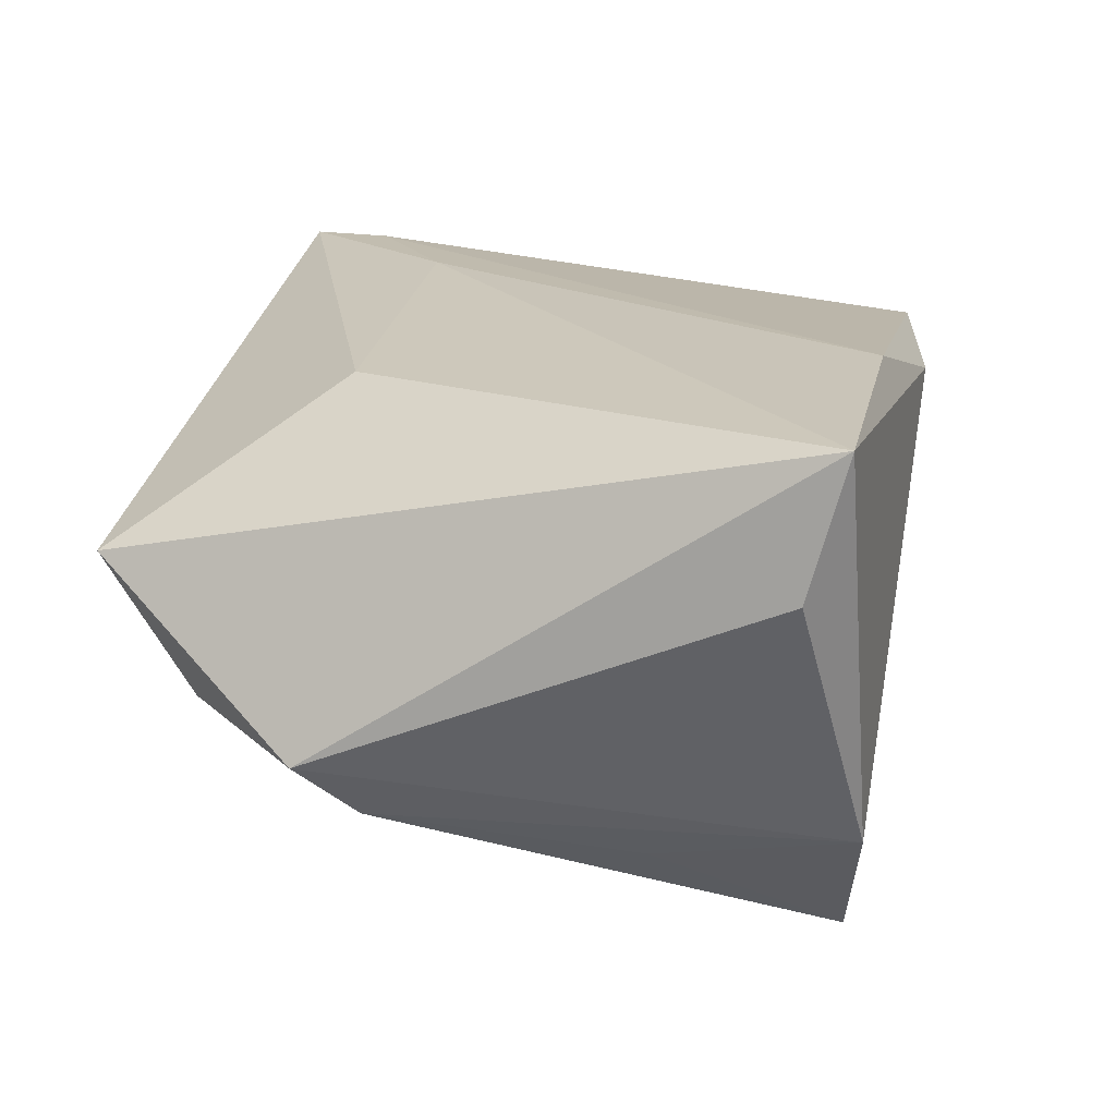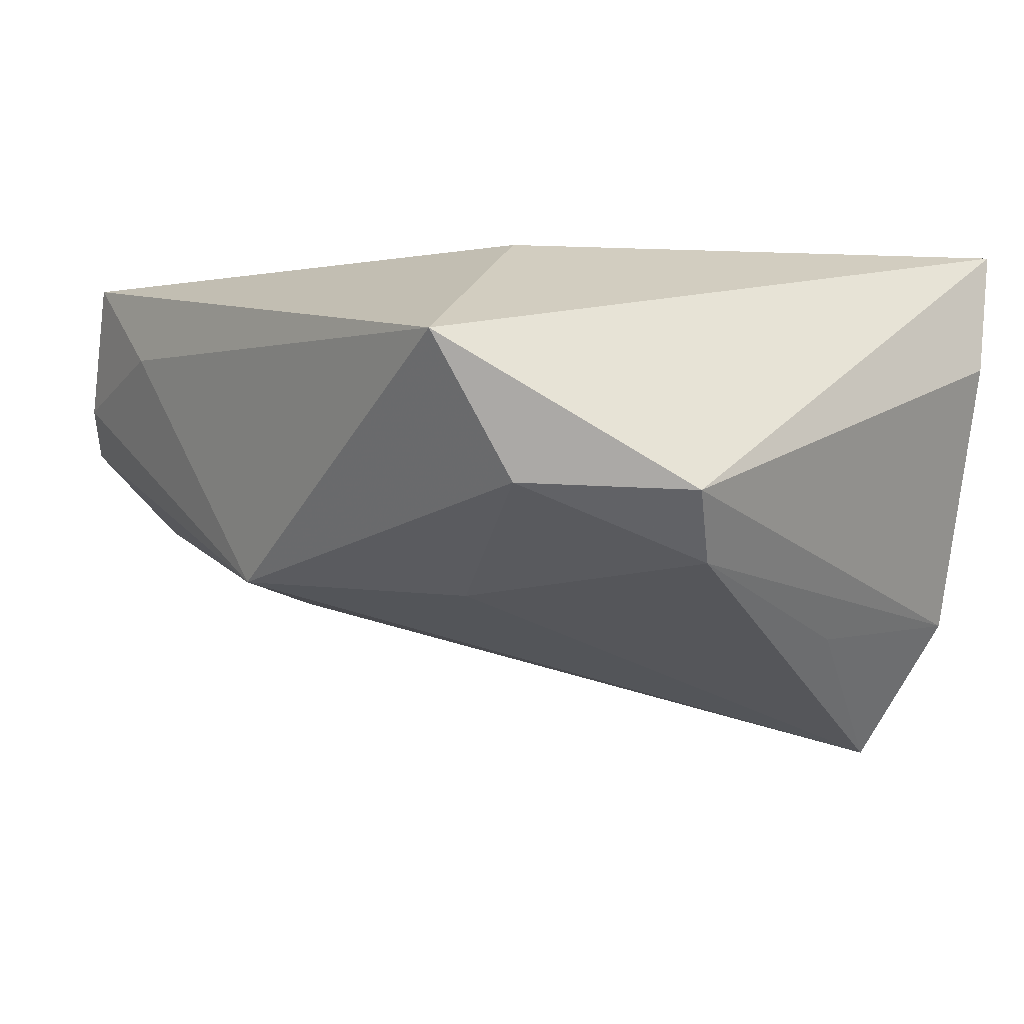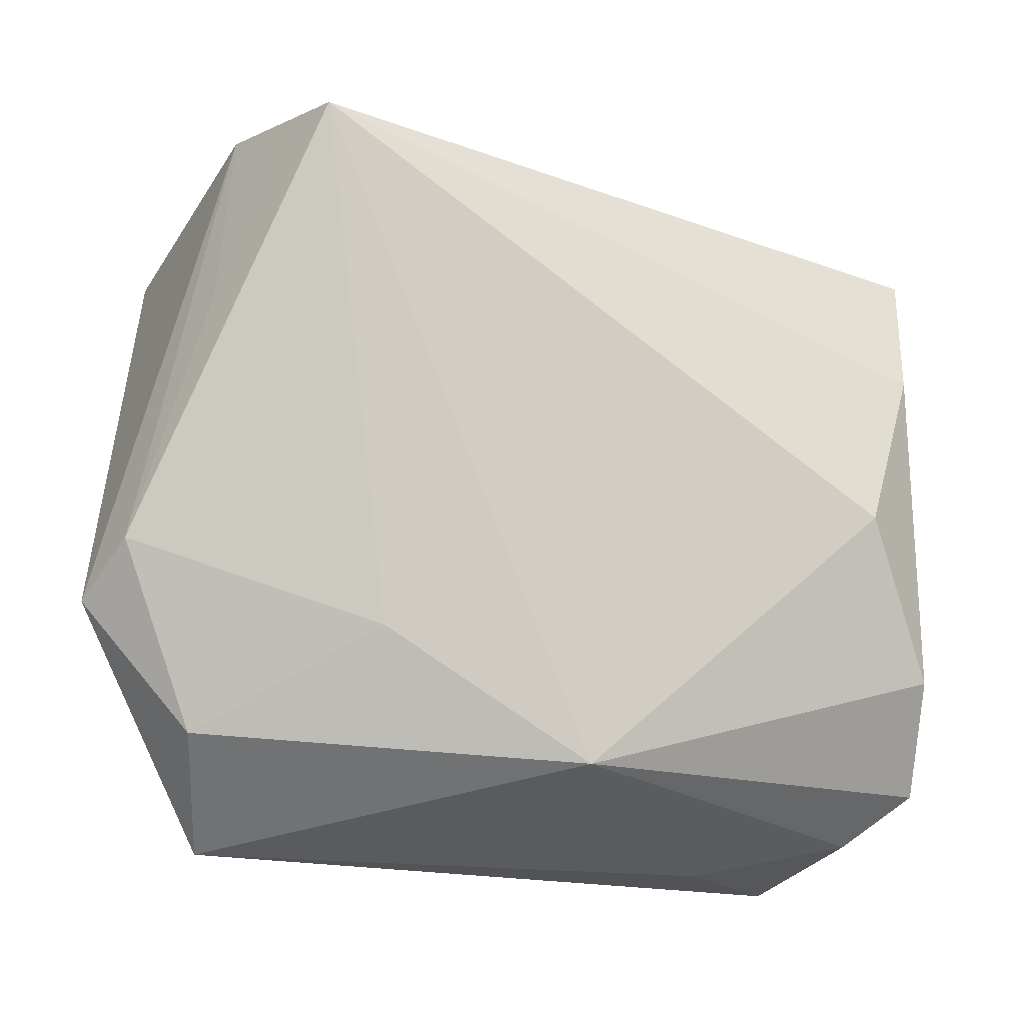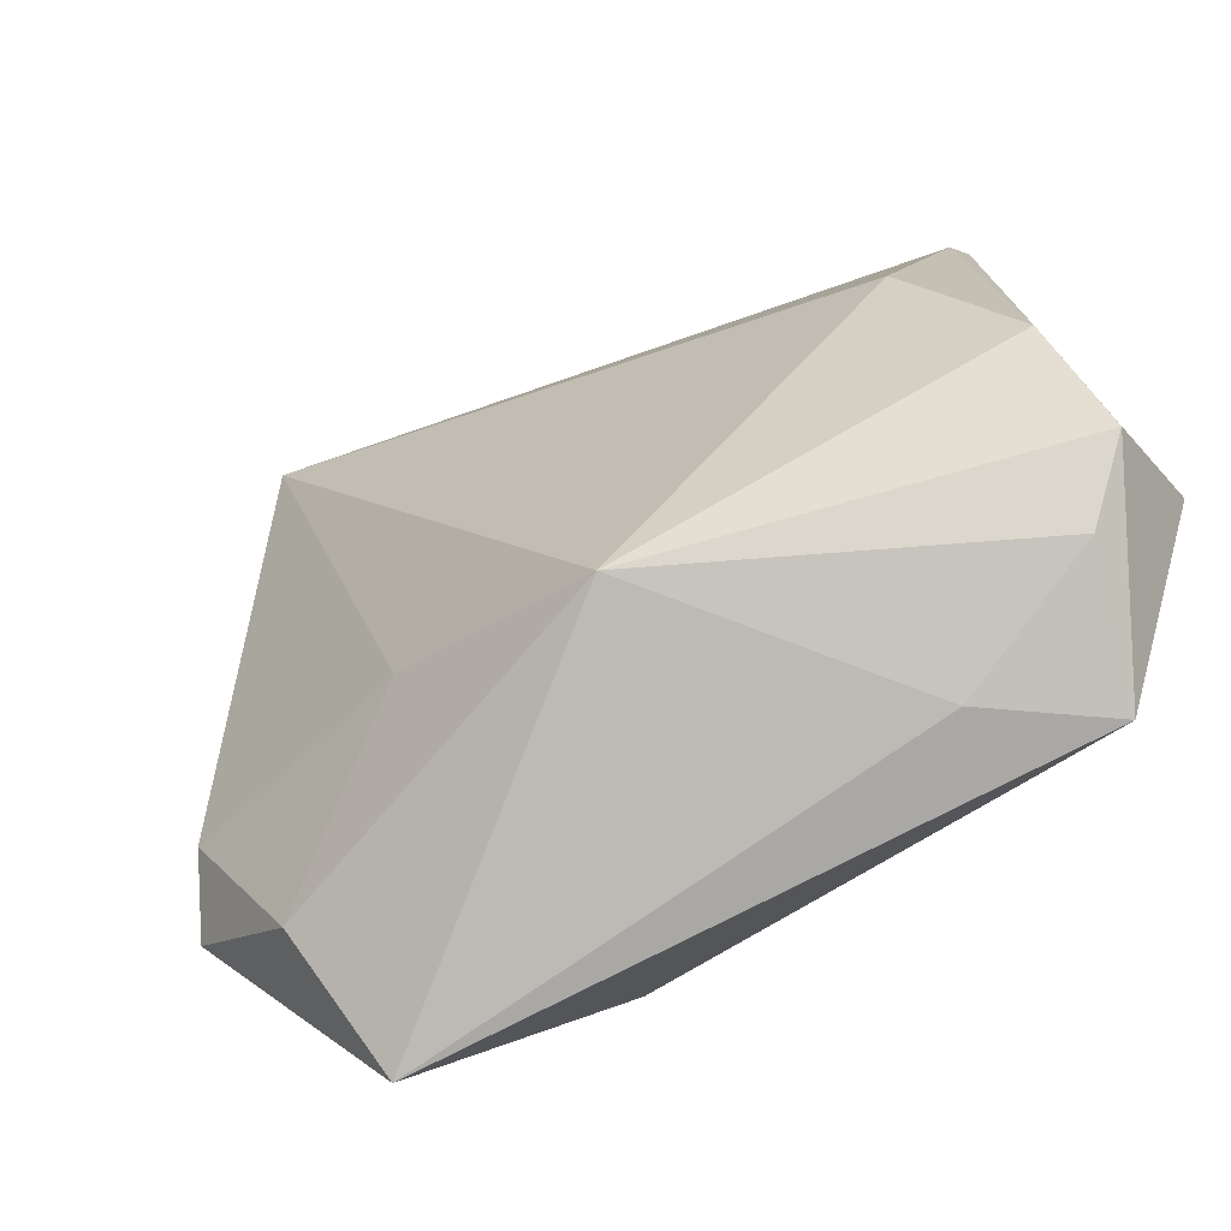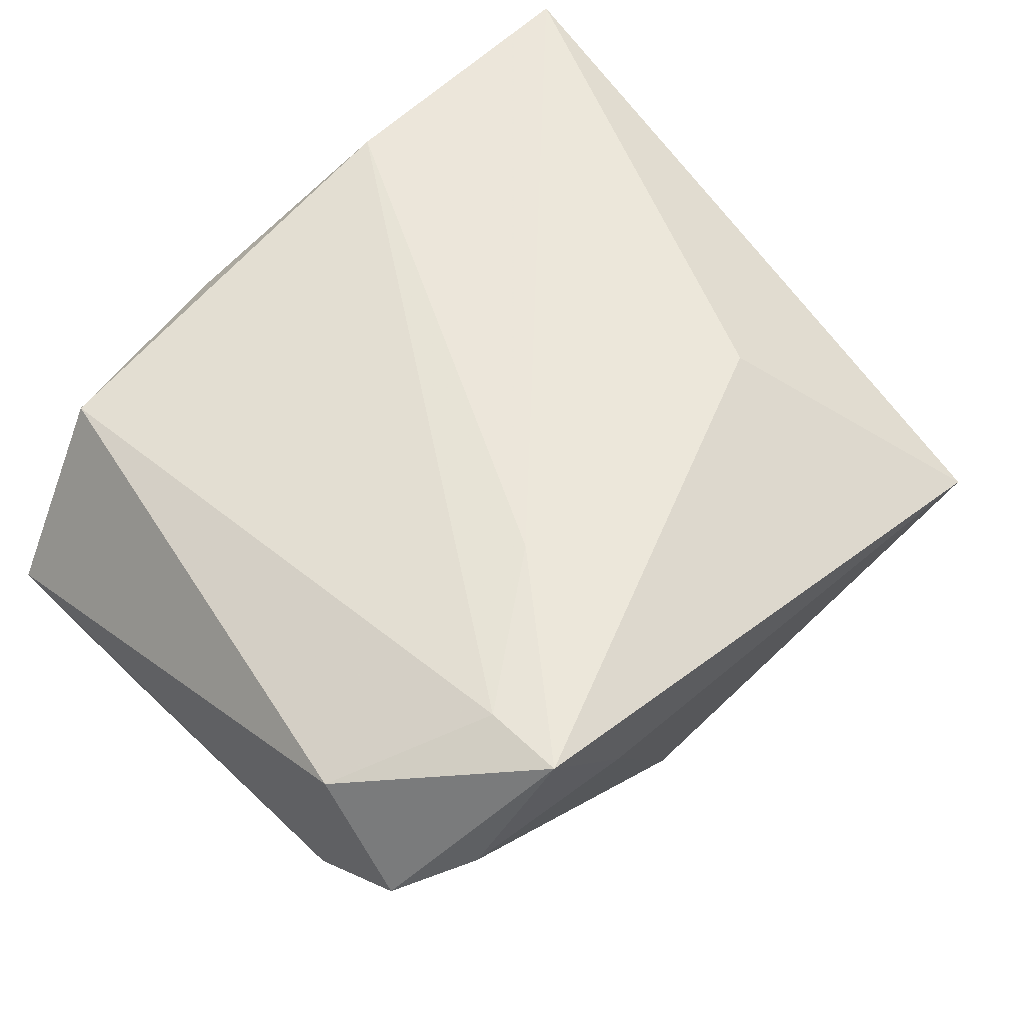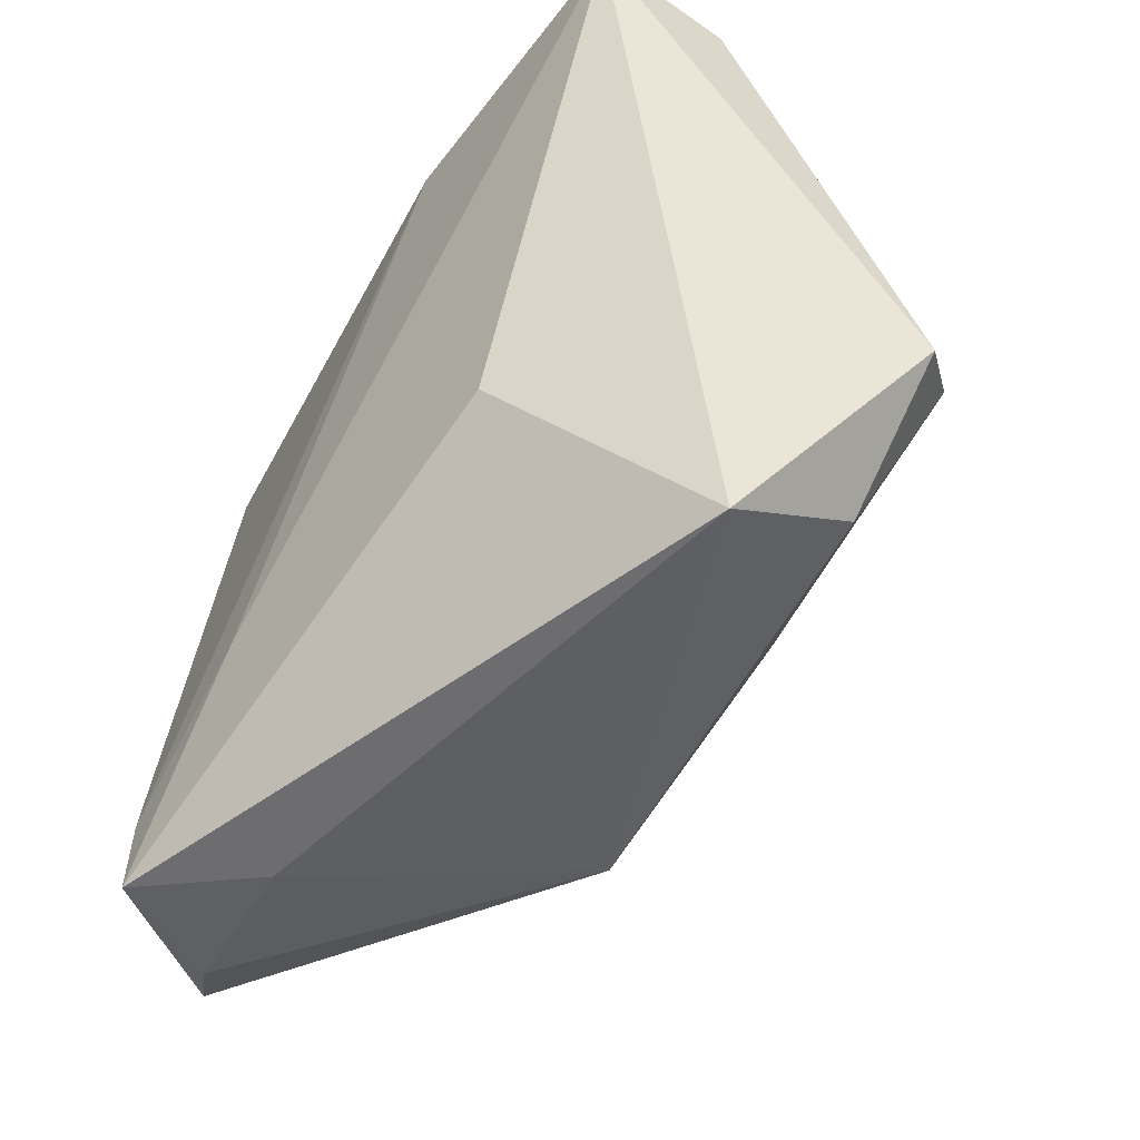
<metadata>
{"format":"obj","ext":"obj","renderer":"f3d","projection":"perspective","resolution":1024,"background":"white","views":[{"elev":20.2,"azim":104.1,"up":"+Z"},{"elev":-9.5,"azim":51.1,"up":"+Z"},{"elev":-21.1,"azim":174.8,"up":"+Y"},{"elev":-74.6,"azim":-137.4,"up":"+Y"},{"elev":54.6,"azim":-45.0,"up":"+Z"},{"elev":-54.7,"azim":52.7,"up":"+Y"}]}
</metadata>
<code>
v -0.04455 -0.04141 0.008923
v 0.03681 -0.04508 0.004035
v -0.05248 -0.02614 0.0167
v 0.03485 0.03865 -0.02174
v 0.02348 0.03572 -0.03763
v -0.02583 -0.04481 0.01212
v -0.05253 -0.03584 0.004669
v 0.04552 -0.0129 -0.01941
v 0.02078 -0.02058 0.02138
v 0.05073 -0.01866 -0.01252
v -0.009135 -0.03841 -0.01795
v 0.03749 -0.03414 -0.01159
v -0.03883 0.0333 0.01664
v 0.04601 0.03721 0.02451
v -0.01881 -0.0232 0.02451
v 0.03632 0.01606 -0.02514
v 0.04751 0.03309 0.008909
v -0.05158 0.01537 -0.00869
v -0.01438 0.03813 0.01628
v -0.05268 -0.02373 -0.004966
v -0.05268 0.0317 -0.003542
v -0.03627 -0.03562 0.02343
v -0.03634 -0.04488 0.0235
v 0.01167 0.03583 0.02451
v -0.04518 -0.005487 -0.01453
v 0.01512 -0.0232 -0.02083
f 13 21 3
f 2 11 12
f 10 14 2
f 2 12 10
f 10 12 8
f 17 14 10
f 3 21 20
f 2 14 9
f 9 23 2
f 6 11 2
f 2 23 6
f 6 1 11
f 6 23 1
f 15 9 14
f 23 9 15
f 11 5 26
f 26 5 8
f 26 12 11
f 8 12 26
f 4 14 17
f 17 10 4
f 4 10 8
f 11 1 7
f 7 20 11
f 1 23 7
f 3 20 7
f 7 23 3
f 25 5 11
f 11 20 25
f 23 15 22
f 3 23 22
f 22 13 3
f 14 4 19
f 21 13 19
f 19 5 21
f 19 4 5
f 8 5 16
f 16 4 8
f 5 4 16
f 18 20 21
f 18 25 20
f 21 5 18
f 5 25 18
f 14 19 24
f 24 19 13
f 24 15 14
f 13 22 24
f 24 22 15

</code>
